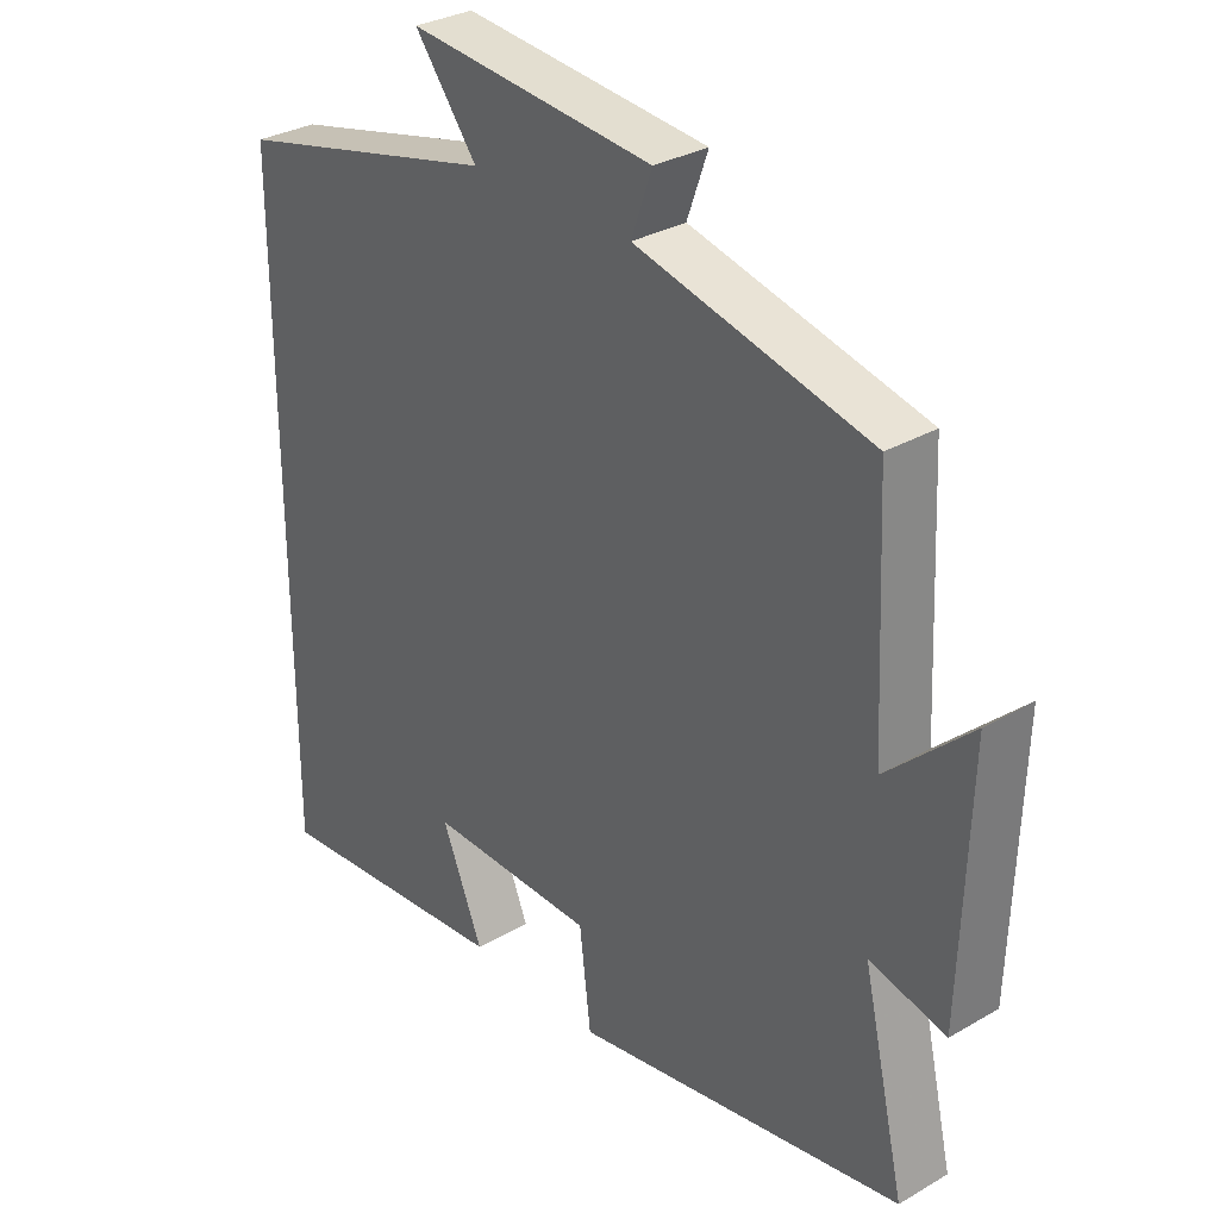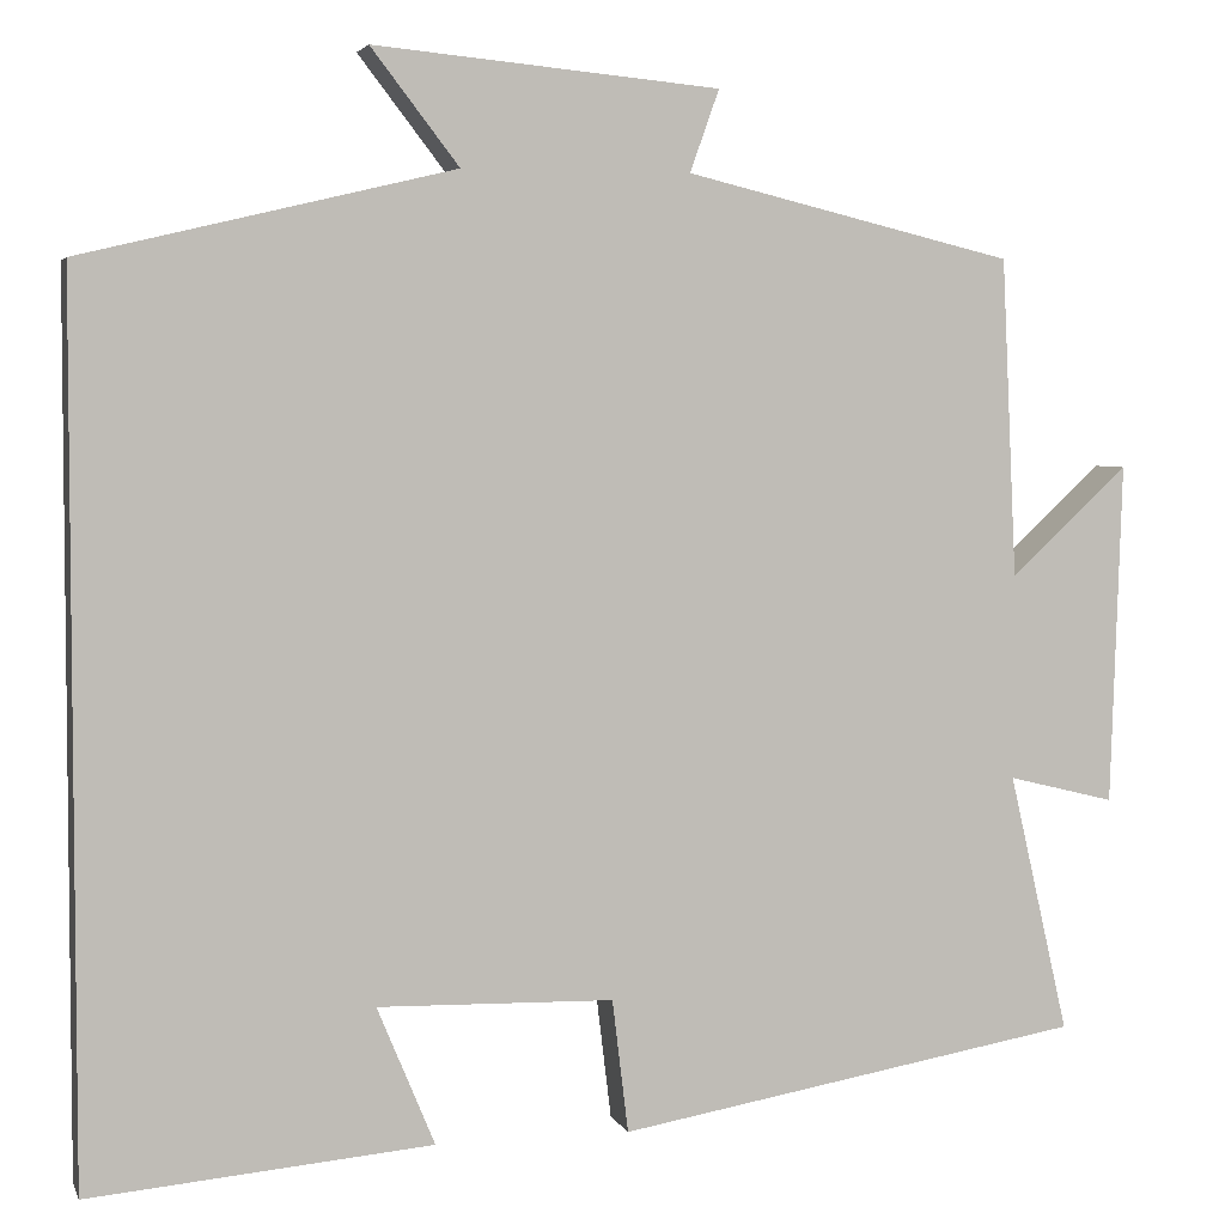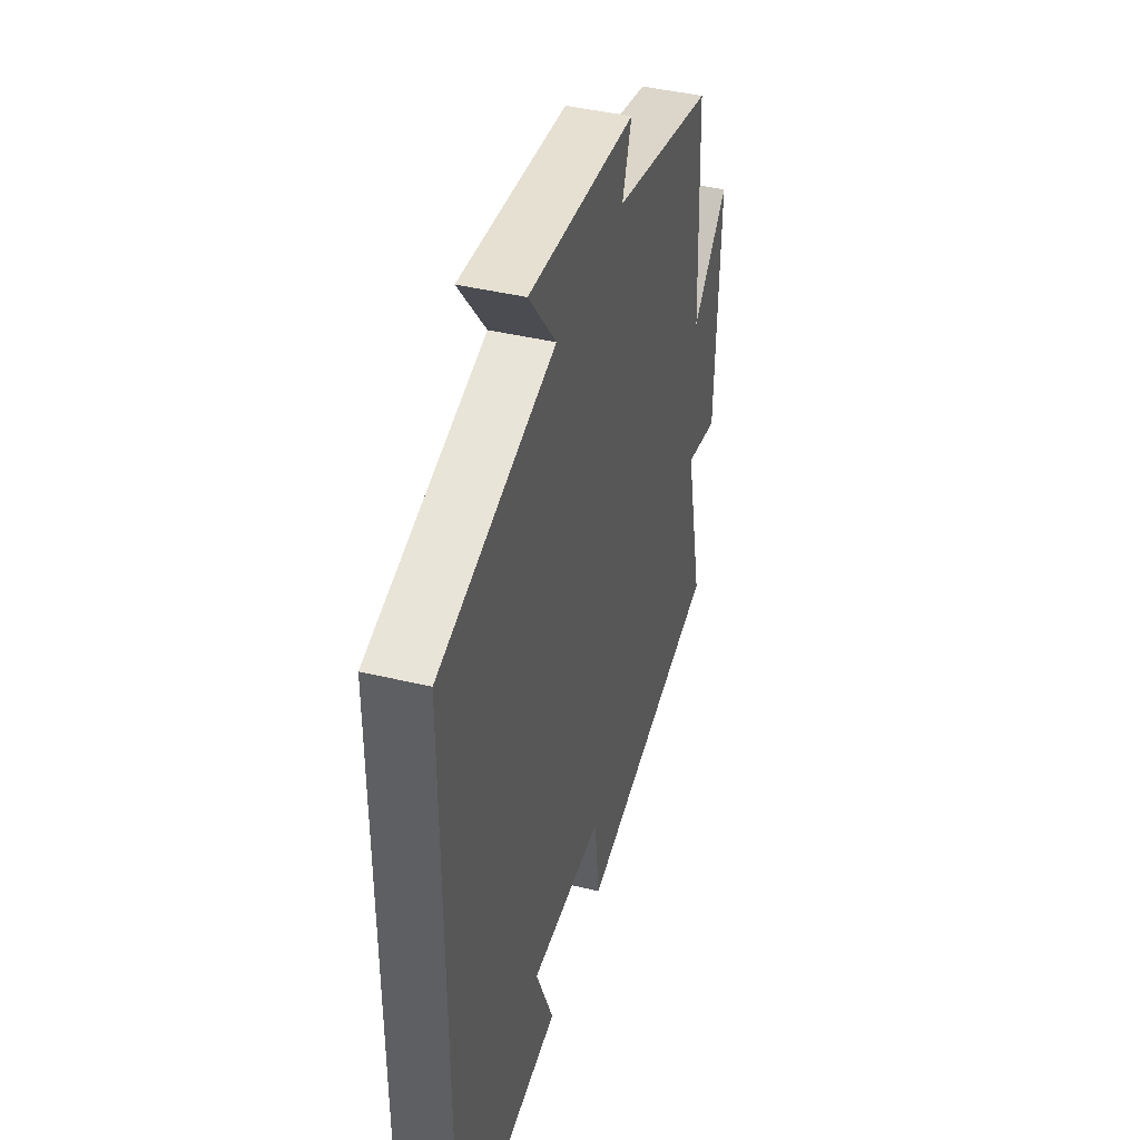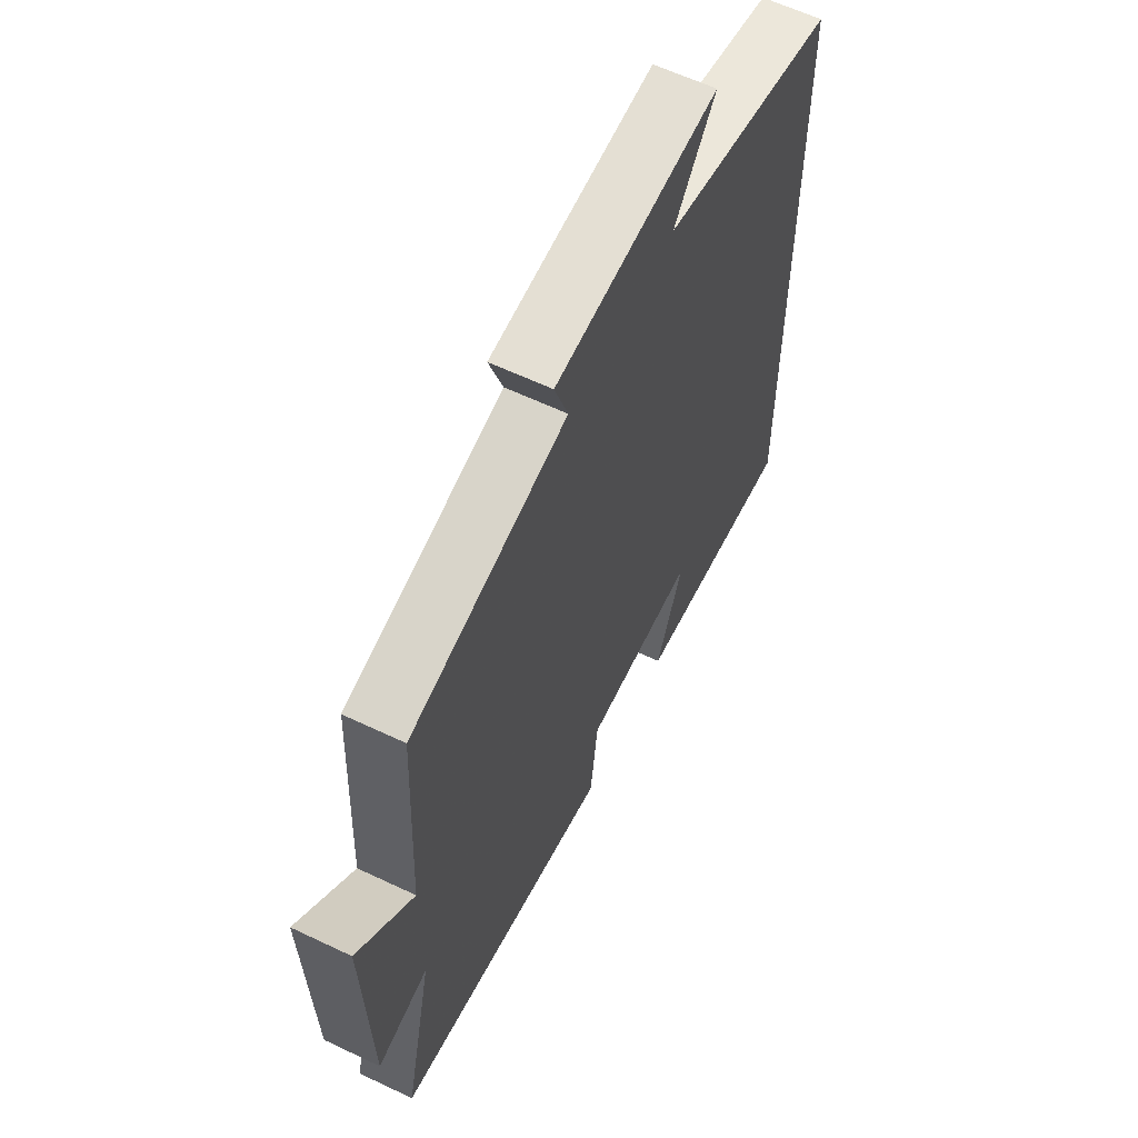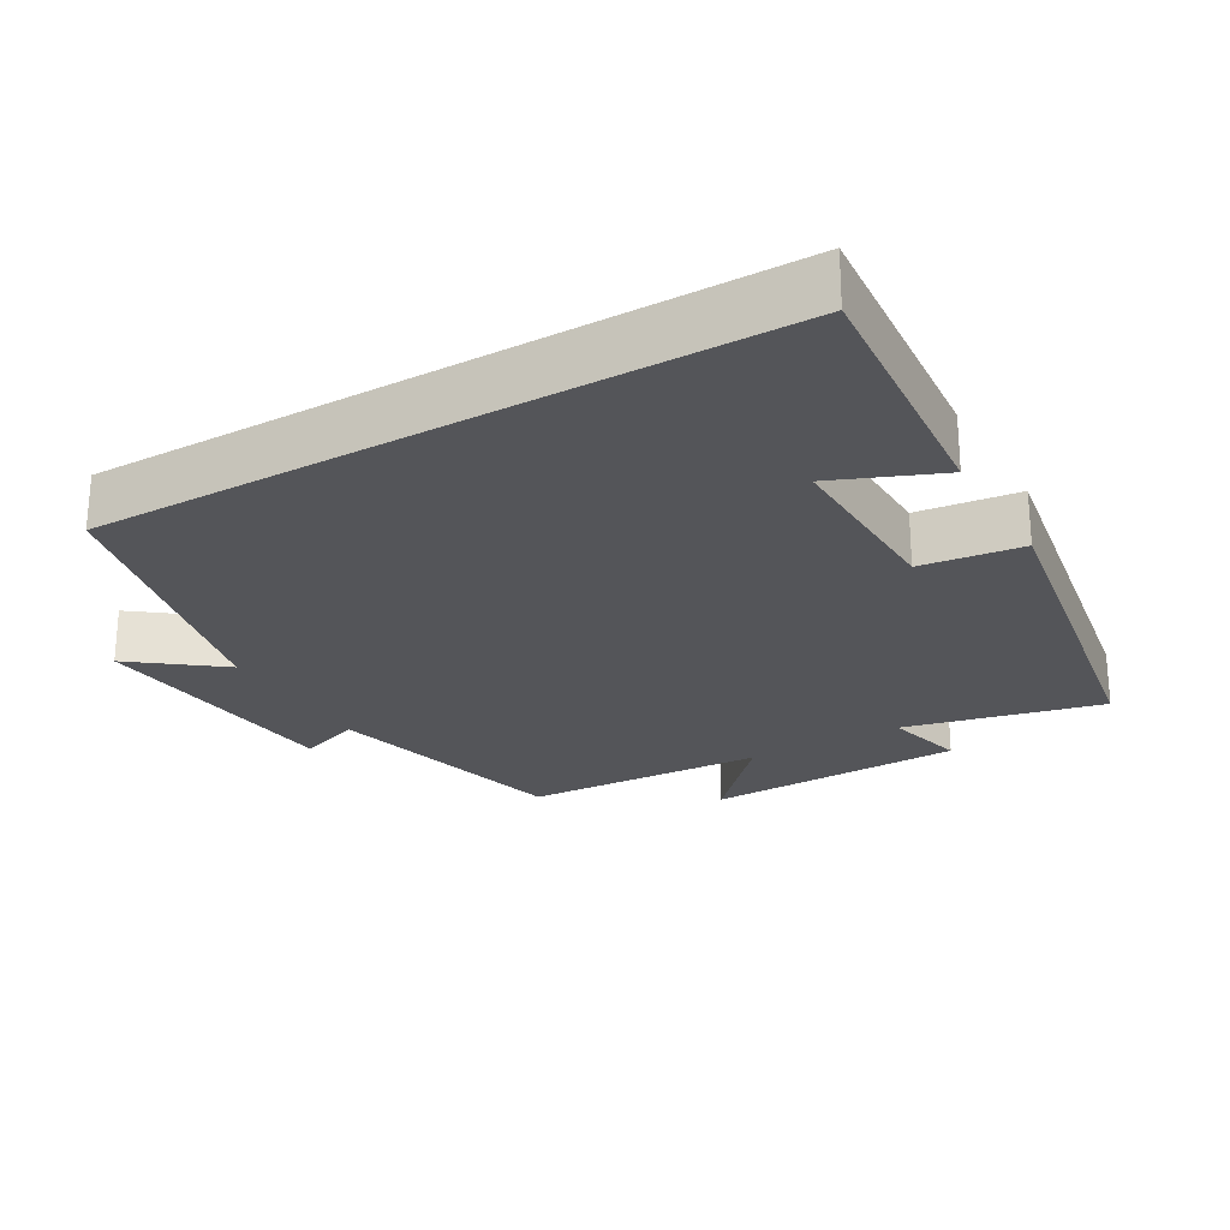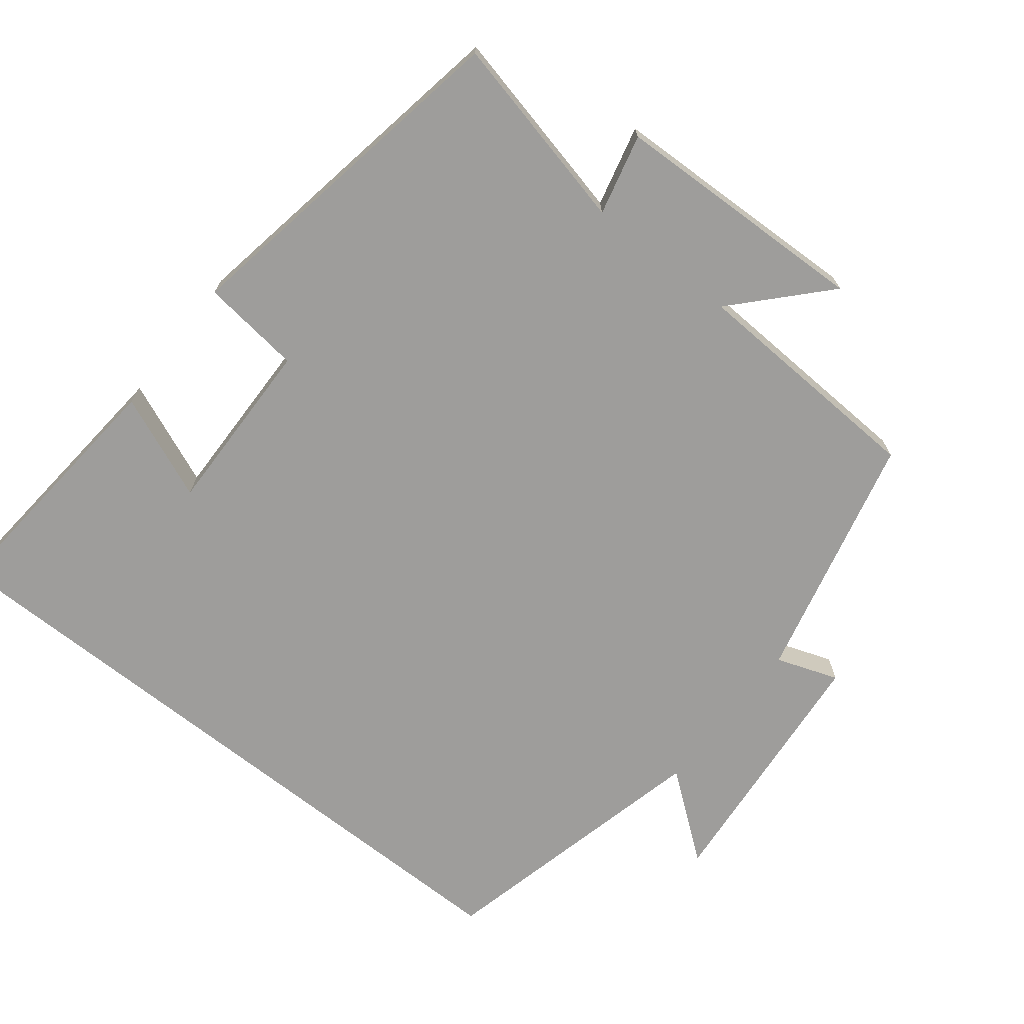
<metadata>
{"format":"obj","ext":"obj","renderer":"f3d","projection":"perspective","resolution":1024,"background":"white","views":[{"elev":31.0,"azim":-129.8,"up":"+Z"},{"elev":4.1,"azim":165.0,"up":"+Z"},{"elev":42.4,"azim":106.1,"up":"+Z"},{"elev":60.9,"azim":-64.1,"up":"+Z"},{"elev":-24.6,"azim":120.1,"up":"+Y"},{"elev":-70.5,"azim":-128.3,"up":"+Y"}]}
</metadata>
<code>
v -0.563 0.07 -0.415
v -0.5 0.07 -0.14
v -0.613 0.07 -0.168
v -0.625 0.07 0.194
v -0.5 0.07 0.078
v -0.484 0.07 0.416
v -0.136 0.07 0.5
v -0.167 0.07 0.587
v 0.199 0.07 0.621
v 0.106 0.07 0.5
v 0.5 0.07 0.406
v 0.5 0.07 -0.532
v 0.136 0.07 -0.5
v 0.197 0.07 -0.353
v -0.053 0.07 -0.359
v -0.07 0.07 -0.5
v -0.563 0 -0.415
v -0.5 0 -0.14
v -0.613 0 -0.168
v -0.625 0 0.194
v -0.5 0 0.078
v -0.484 0 0.416
v -0.136 0 0.5
v -0.167 0 0.587
v 0.199 0 0.621
v 0.106 0 0.5
v 0.5 0 0.406
v 0.5 0 -0.532
v 0.136 0 -0.5
v 0.197 0 -0.353
v -0.053 0 -0.359
v -0.07 0 -0.5
f 15 16 1 2
f 14 15 2
f 12 13 14
f 10 11 12 14
f 10 14 2
f 7 8 9 10
f 7 10 2
f 6 7 2
f 5 6 2
f 2 3 4 5
f 18 17 32 31
f 18 31 30
f 30 29 28
f 30 28 27 26
f 18 30 26
f 26 25 24 23
f 18 26 23
f 18 23 22
f 18 22 21
f 21 20 19 18
f 1 17 18 2
f 2 18 19 3
f 3 19 20 4
f 4 20 21 5
f 5 21 22 6
f 6 22 23 7
f 7 23 24 8
f 8 24 25 9
f 9 25 26 10
f 10 26 27 11
f 11 27 28 12
f 12 28 29 13
f 13 29 30 14
f 14 30 31 15
f 15 31 32 16
f 16 32 17 1

</code>
